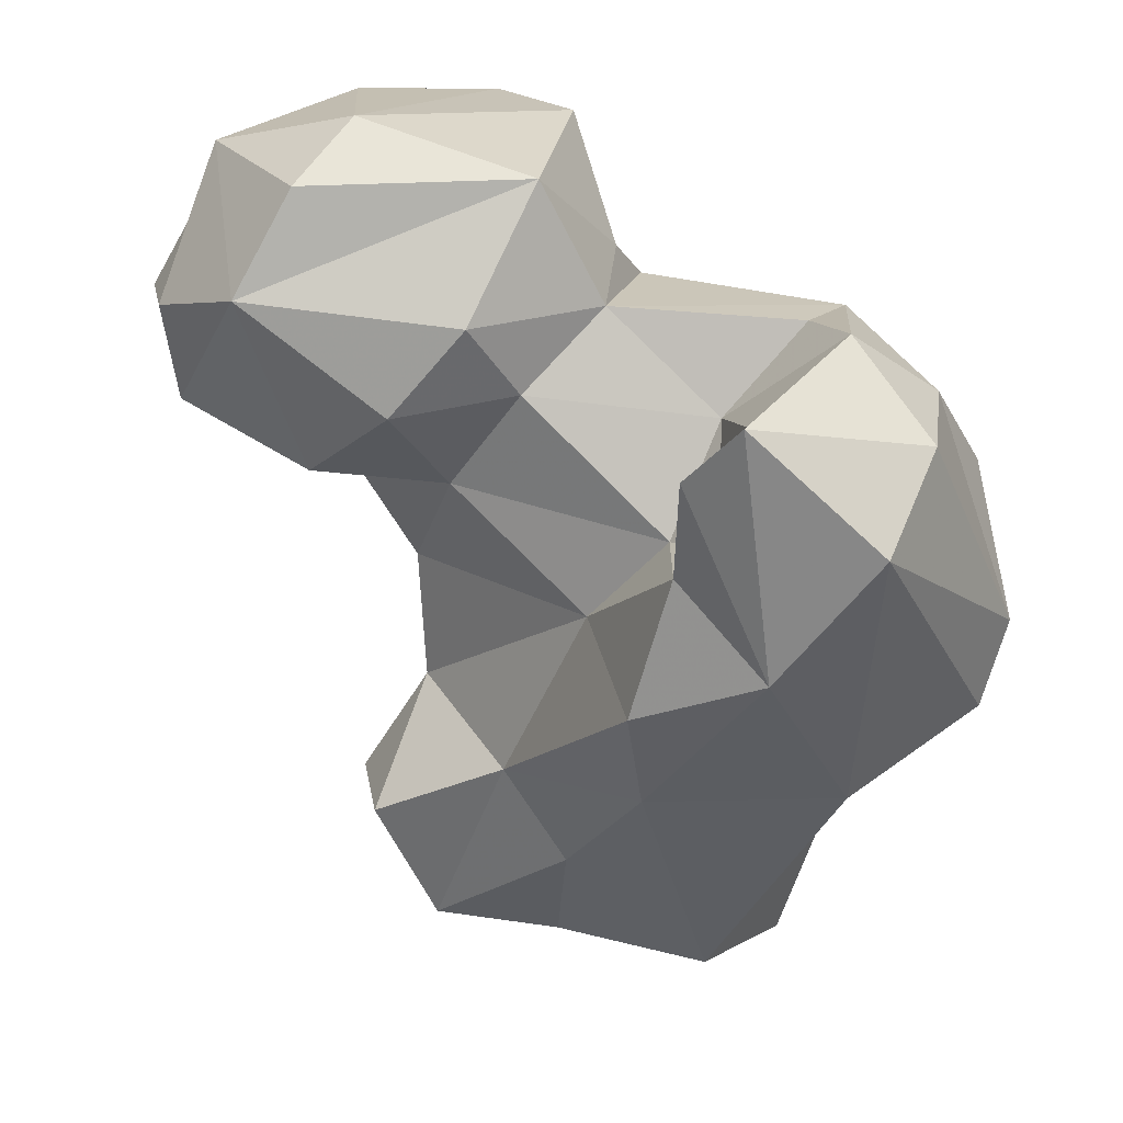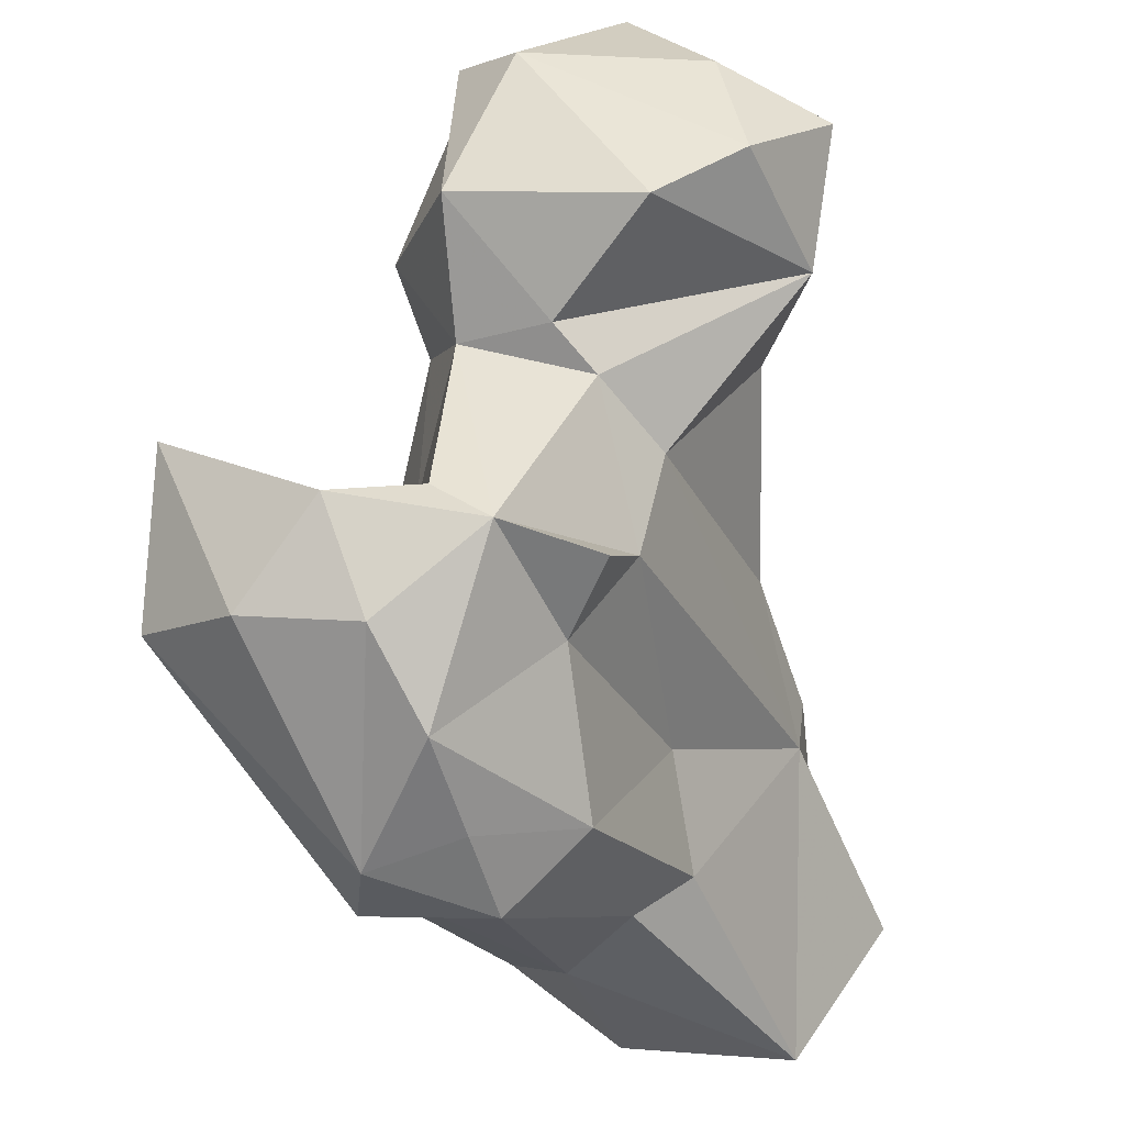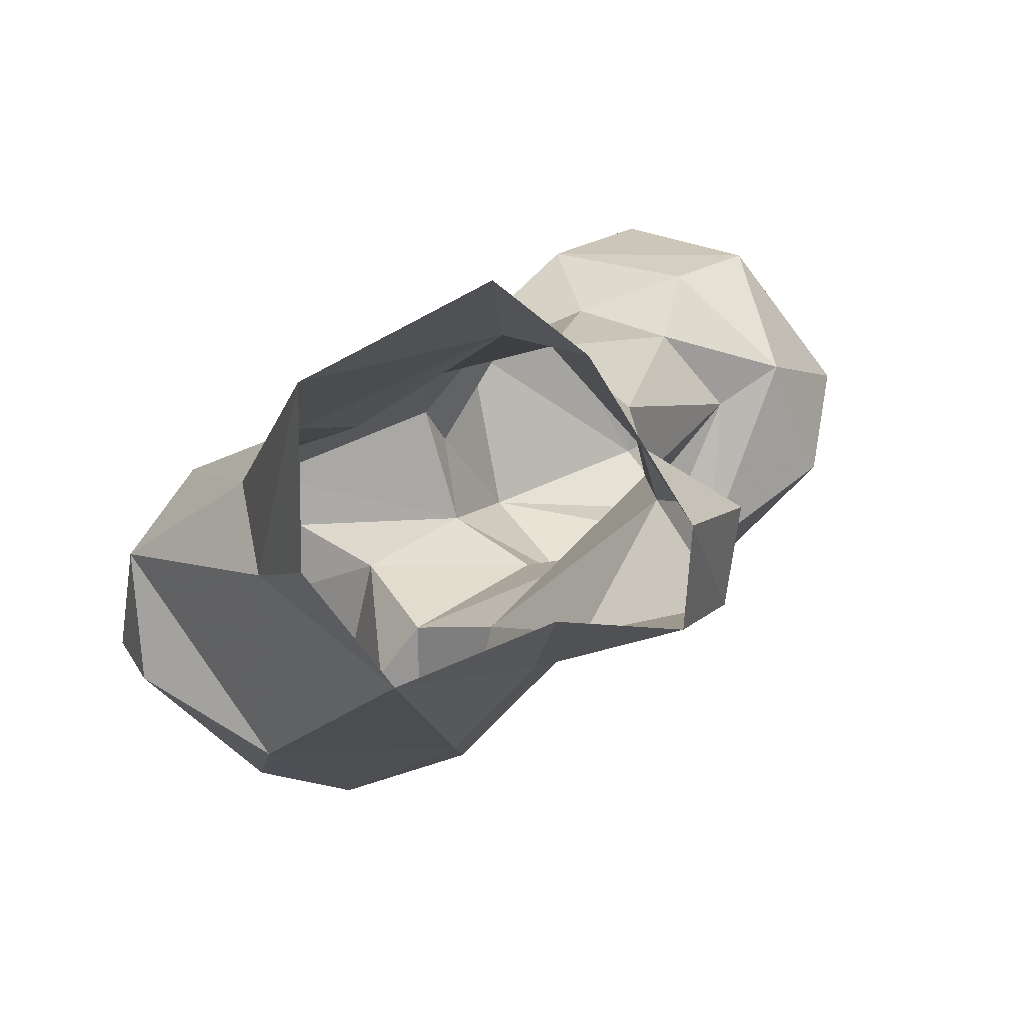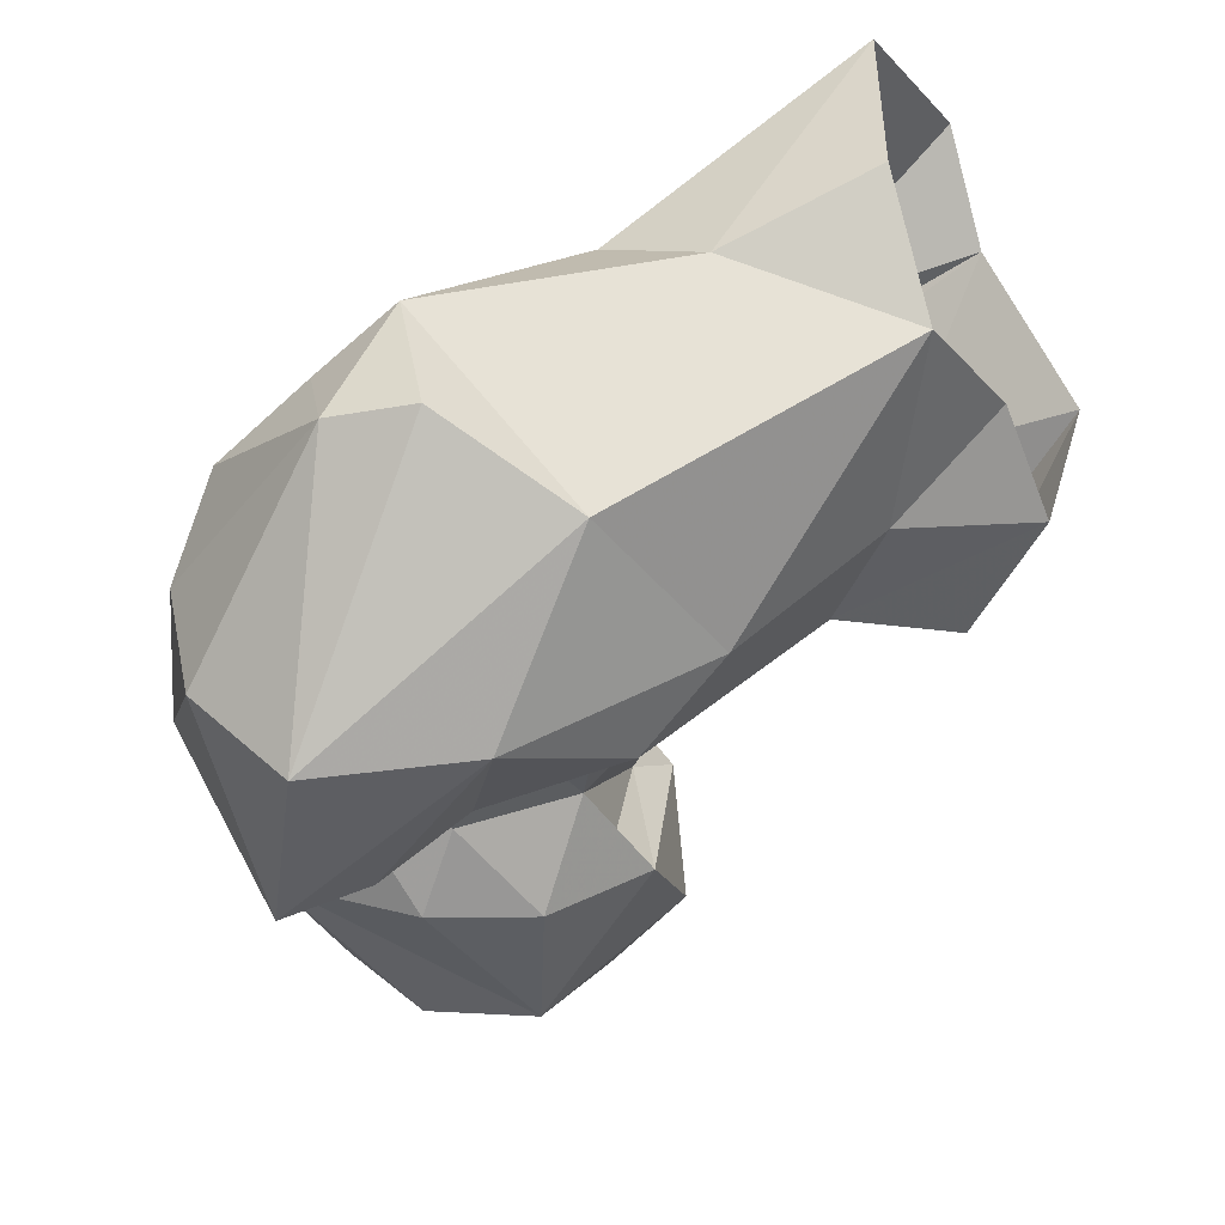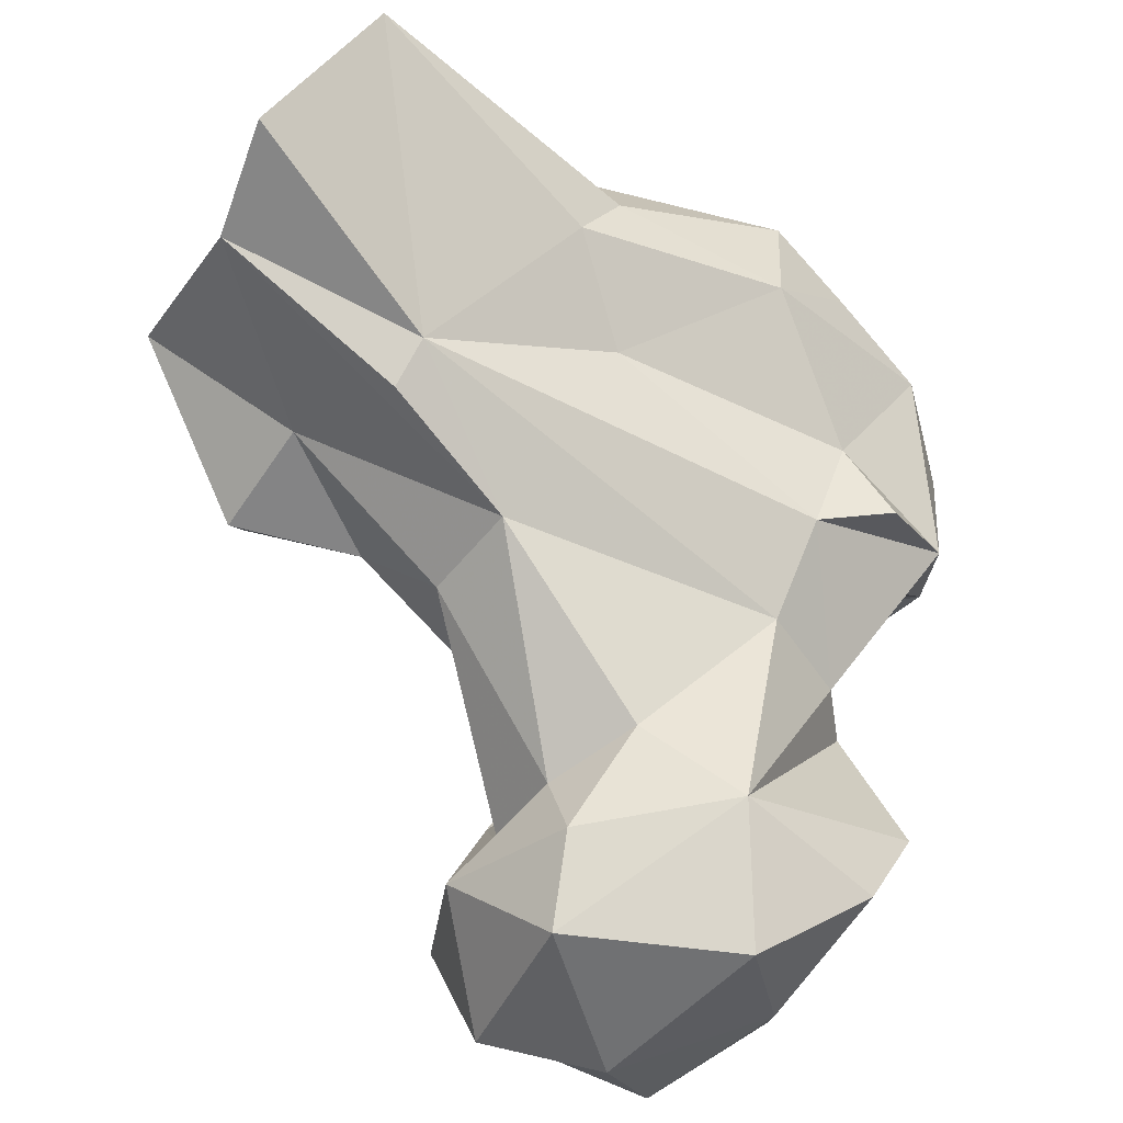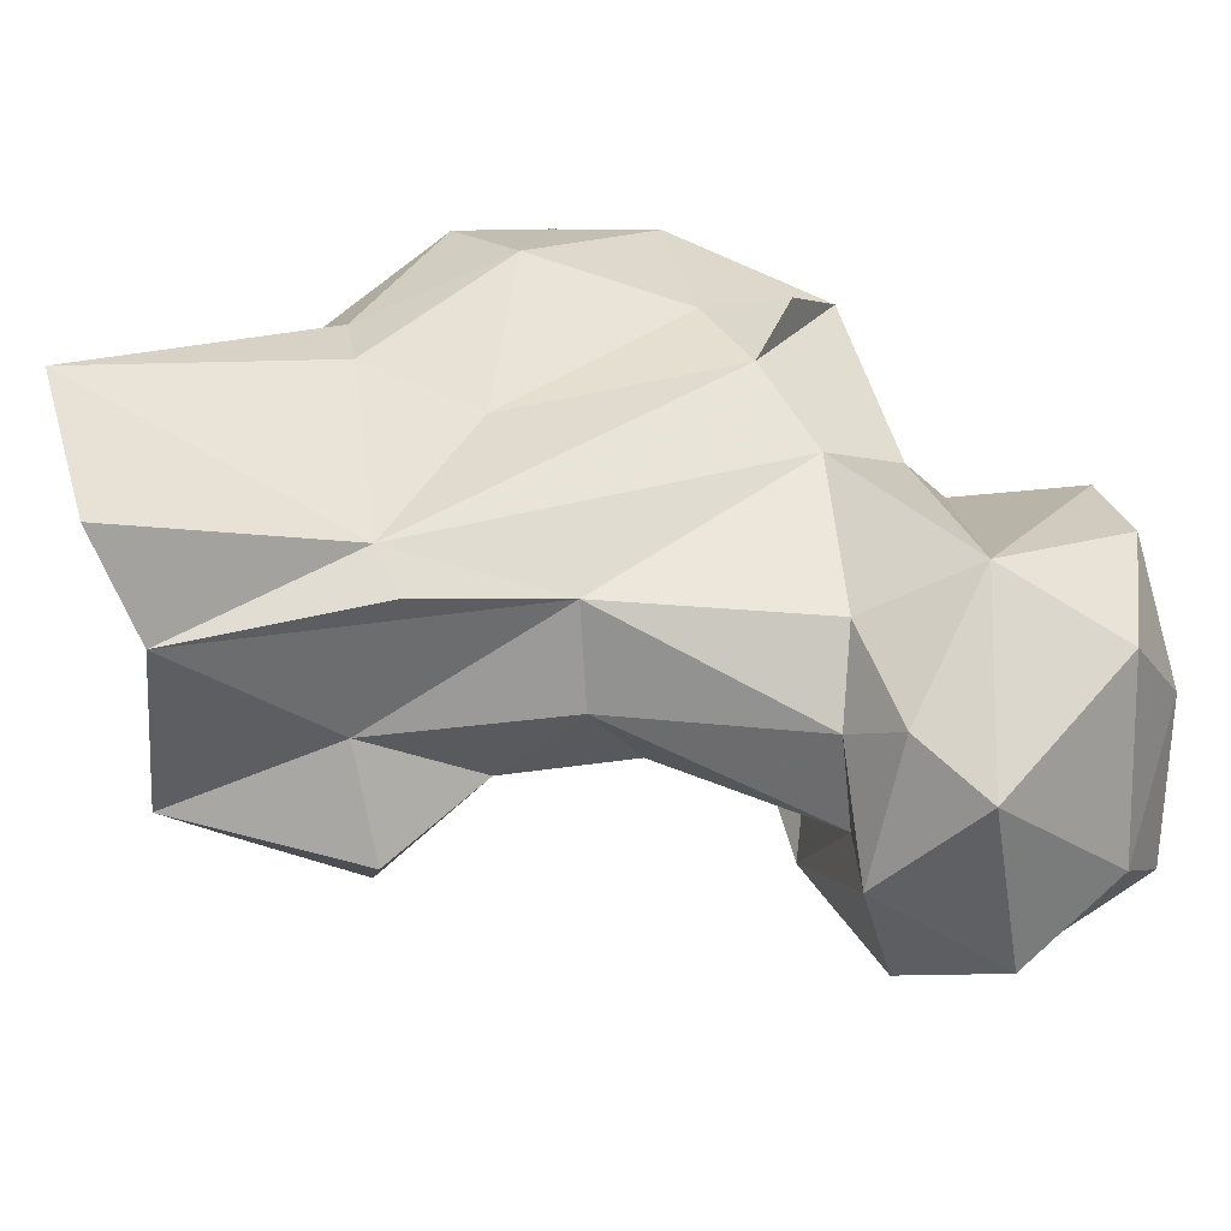
<metadata>
{"format":"obj","ext":"obj","renderer":"f3d","projection":"perspective","resolution":1024,"background":"white","views":[{"elev":-71.7,"azim":-5.3,"up":"+Y"},{"elev":44.8,"azim":96.0,"up":"+Z"},{"elev":17.6,"azim":169.5,"up":"+Y"},{"elev":-44.2,"azim":119.9,"up":"+Y"},{"elev":77.1,"azim":-52.5,"up":"+Y"},{"elev":72.9,"azim":-106.9,"up":"+Y"}]}
</metadata>
<code>
v 322 144.2 1.434
v 305.3 150.3 1.22
v 331.2 157.4 0.3487
v 291.4 147.7 3.24
v 291.9 160.7 -1.728
v 331.1 176.9 0.6048
v 301.8 177.6 2.805
v 311.9 186.1 0.8019
v 334.2 151.7 17.19
v 292.7 163.5 17.8
v 305 140.3 14.29
v 283.5 145.5 15.97
v 281.6 156.3 16.94
v 306.5 174.7 24.83
v 328.6 164.5 28.2
v 297.2 140 24.5
v 311.5 125.5 28.23
v 334.8 158.6 28.69
v 332.6 125.4 30.63
v 300.7 174.8 25.78
v 320.7 161.3 39.04
v 287.9 153.6 29.75
v 297.8 169.1 41.59
v 346.9 146.6 42.12
v 289 161.9 39.58
v 308.8 119.9 39.27
v 321.8 113.1 46.64
v 304.3 133.8 45.01
v 346.1 132.2 39.54
v 285.8 152 44.27
v 339.1 154.7 47.55
v 331.2 109.8 61.54
v 311.7 118.1 55.17
v 348.2 133.3 48.88
v 288.9 138 56.86
v 345.5 143.4 52.44
v 308.3 158.8 69.31
v 311.8 130.6 54.94
v 272.2 155.9 60.5
v 279.5 164.7 61.39
v 289.3 167.5 65.2
v 319.9 157.3 66.17
v 329.3 151.2 63.4
v 316.3 123.8 57.06
v 343.6 139.7 64.08
v 279 140.9 58.78
v 335.9 120.2 70.31
v 337.5 133.4 72.55
v 295.4 133.4 68.22
v 274.2 138.5 56.79
v 311 114.3 66.06
v 316 134.8 67.31
v 265.5 160.7 59.13
v 259.5 146.8 61
v 316.1 109.4 73.24
v 282.2 130 65.34
v 318.1 123.9 69.46
v 254.9 156.1 70.98
v 276.5 171.2 66.18
v 265.8 131.8 75.59
v 257.1 143.7 71.69
v 267.3 172.5 71.36
v 326.2 154.9 72.22
v 303.2 137.3 77.33
v 324 137.5 77.69
v 328.3 144.1 78.19
v 289.6 172.1 78.41
v 327.2 127.7 78.93
v 289.3 129.1 75.51
v 307.1 151.9 78
v 260.5 159.6 83.44
v 304 147 81.7
v 277.5 173.1 88.23
v 261.3 150.5 88.22
v 298.4 155.9 93.95
v 270.9 133.6 87.33
v 295.2 135.1 90.05
v 275.1 160.7 93.4
v 290.2 165 94.11
v 276.2 140.4 93.78
f 78 80 79
f 73 78 79
f 74 80 78
f 75 80 77
f 76 77 80
f 75 79 80
f 71 74 78
f 72 75 77
f 67 79 75
f 67 75 72
f 60 77 76
f 60 69 77
f 61 74 71
f 64 70 72
f 65 68 66
f 62 73 67
f 64 65 66
f 48 66 68
f 58 61 71
f 37 67 70
f 37 70 42
f 67 72 70
f 49 69 56
f 51 55 57
f 71 78 73
f 56 69 60
f 59 62 67
f 55 68 57
f 43 63 66
f 54 61 58
f 49 52 64
f 60 74 61
f 53 62 59
f 50 56 60
f 53 58 62
f 34 45 48
f 27 55 51
f 23 41 37
f 40 53 59
f 44 51 57
f 39 53 40
f 35 56 50
f 58 71 62
f 26 27 33
f 27 32 55
f 28 35 30
f 39 46 50
f 38 44 52
f 52 57 68
f 39 50 53
f 21 42 43
f 10 13 22
f 40 59 41
f 34 36 45
f 16 17 26
f 21 43 31
f 52 68 65
f 12 16 22
f 17 27 26
f 38 52 49
f 64 72 77
f 25 30 39
f 24 31 36
f 14 42 21
f 42 70 66
f 35 46 39
f 30 35 39
f 12 22 13
f 35 50 46
f 16 26 28
f 15 21 31
f 33 51 44
f 52 65 64
f 14 37 42
f 24 34 29
f 27 51 33
f 23 40 41
f 74 76 80
f 29 34 32
f 34 48 47
f 54 60 61
f 19 29 32
f 31 45 36
f 10 22 25
f 19 32 27
f 15 31 18
f 23 25 40
f 60 76 74
f 7 10 23
f 3 6 9
f 14 20 23
f 62 71 73
f 31 43 45
f 28 33 38
f 47 68 55
f 17 19 27
f 22 30 25
f 37 41 67
f 33 44 38
f 16 28 22
f 32 47 55
f 1 9 19
f 25 39 40
f 41 59 67
f 9 18 24
f 11 17 16
f 5 13 10
f 26 33 28
f 10 25 23
f 32 34 47
f 14 21 15
f 42 63 43
f 44 57 52
f 2 11 4
f 6 18 9
f 5 10 7
f 7 20 14
f 7 23 20
f 6 8 14
f 35 49 56
f 6 15 18
f 42 66 63
f 4 12 5
f 14 23 37
f 43 66 45
f 50 60 54
f 1 17 11
f 53 54 58
f 1 19 17
f 4 11 16
f 64 66 70
f 6 14 15
f 22 28 30
f 9 24 19
f 24 36 34
f 4 16 12
f 35 38 49
f 64 77 69
f 1 3 9
f 67 73 79
f 50 54 53
f 47 48 68
f 28 38 35
f 49 64 69
f 5 12 13
f 18 31 24
f 19 24 29
f 7 14 8
f 45 66 48
f 1 11 2

</code>
